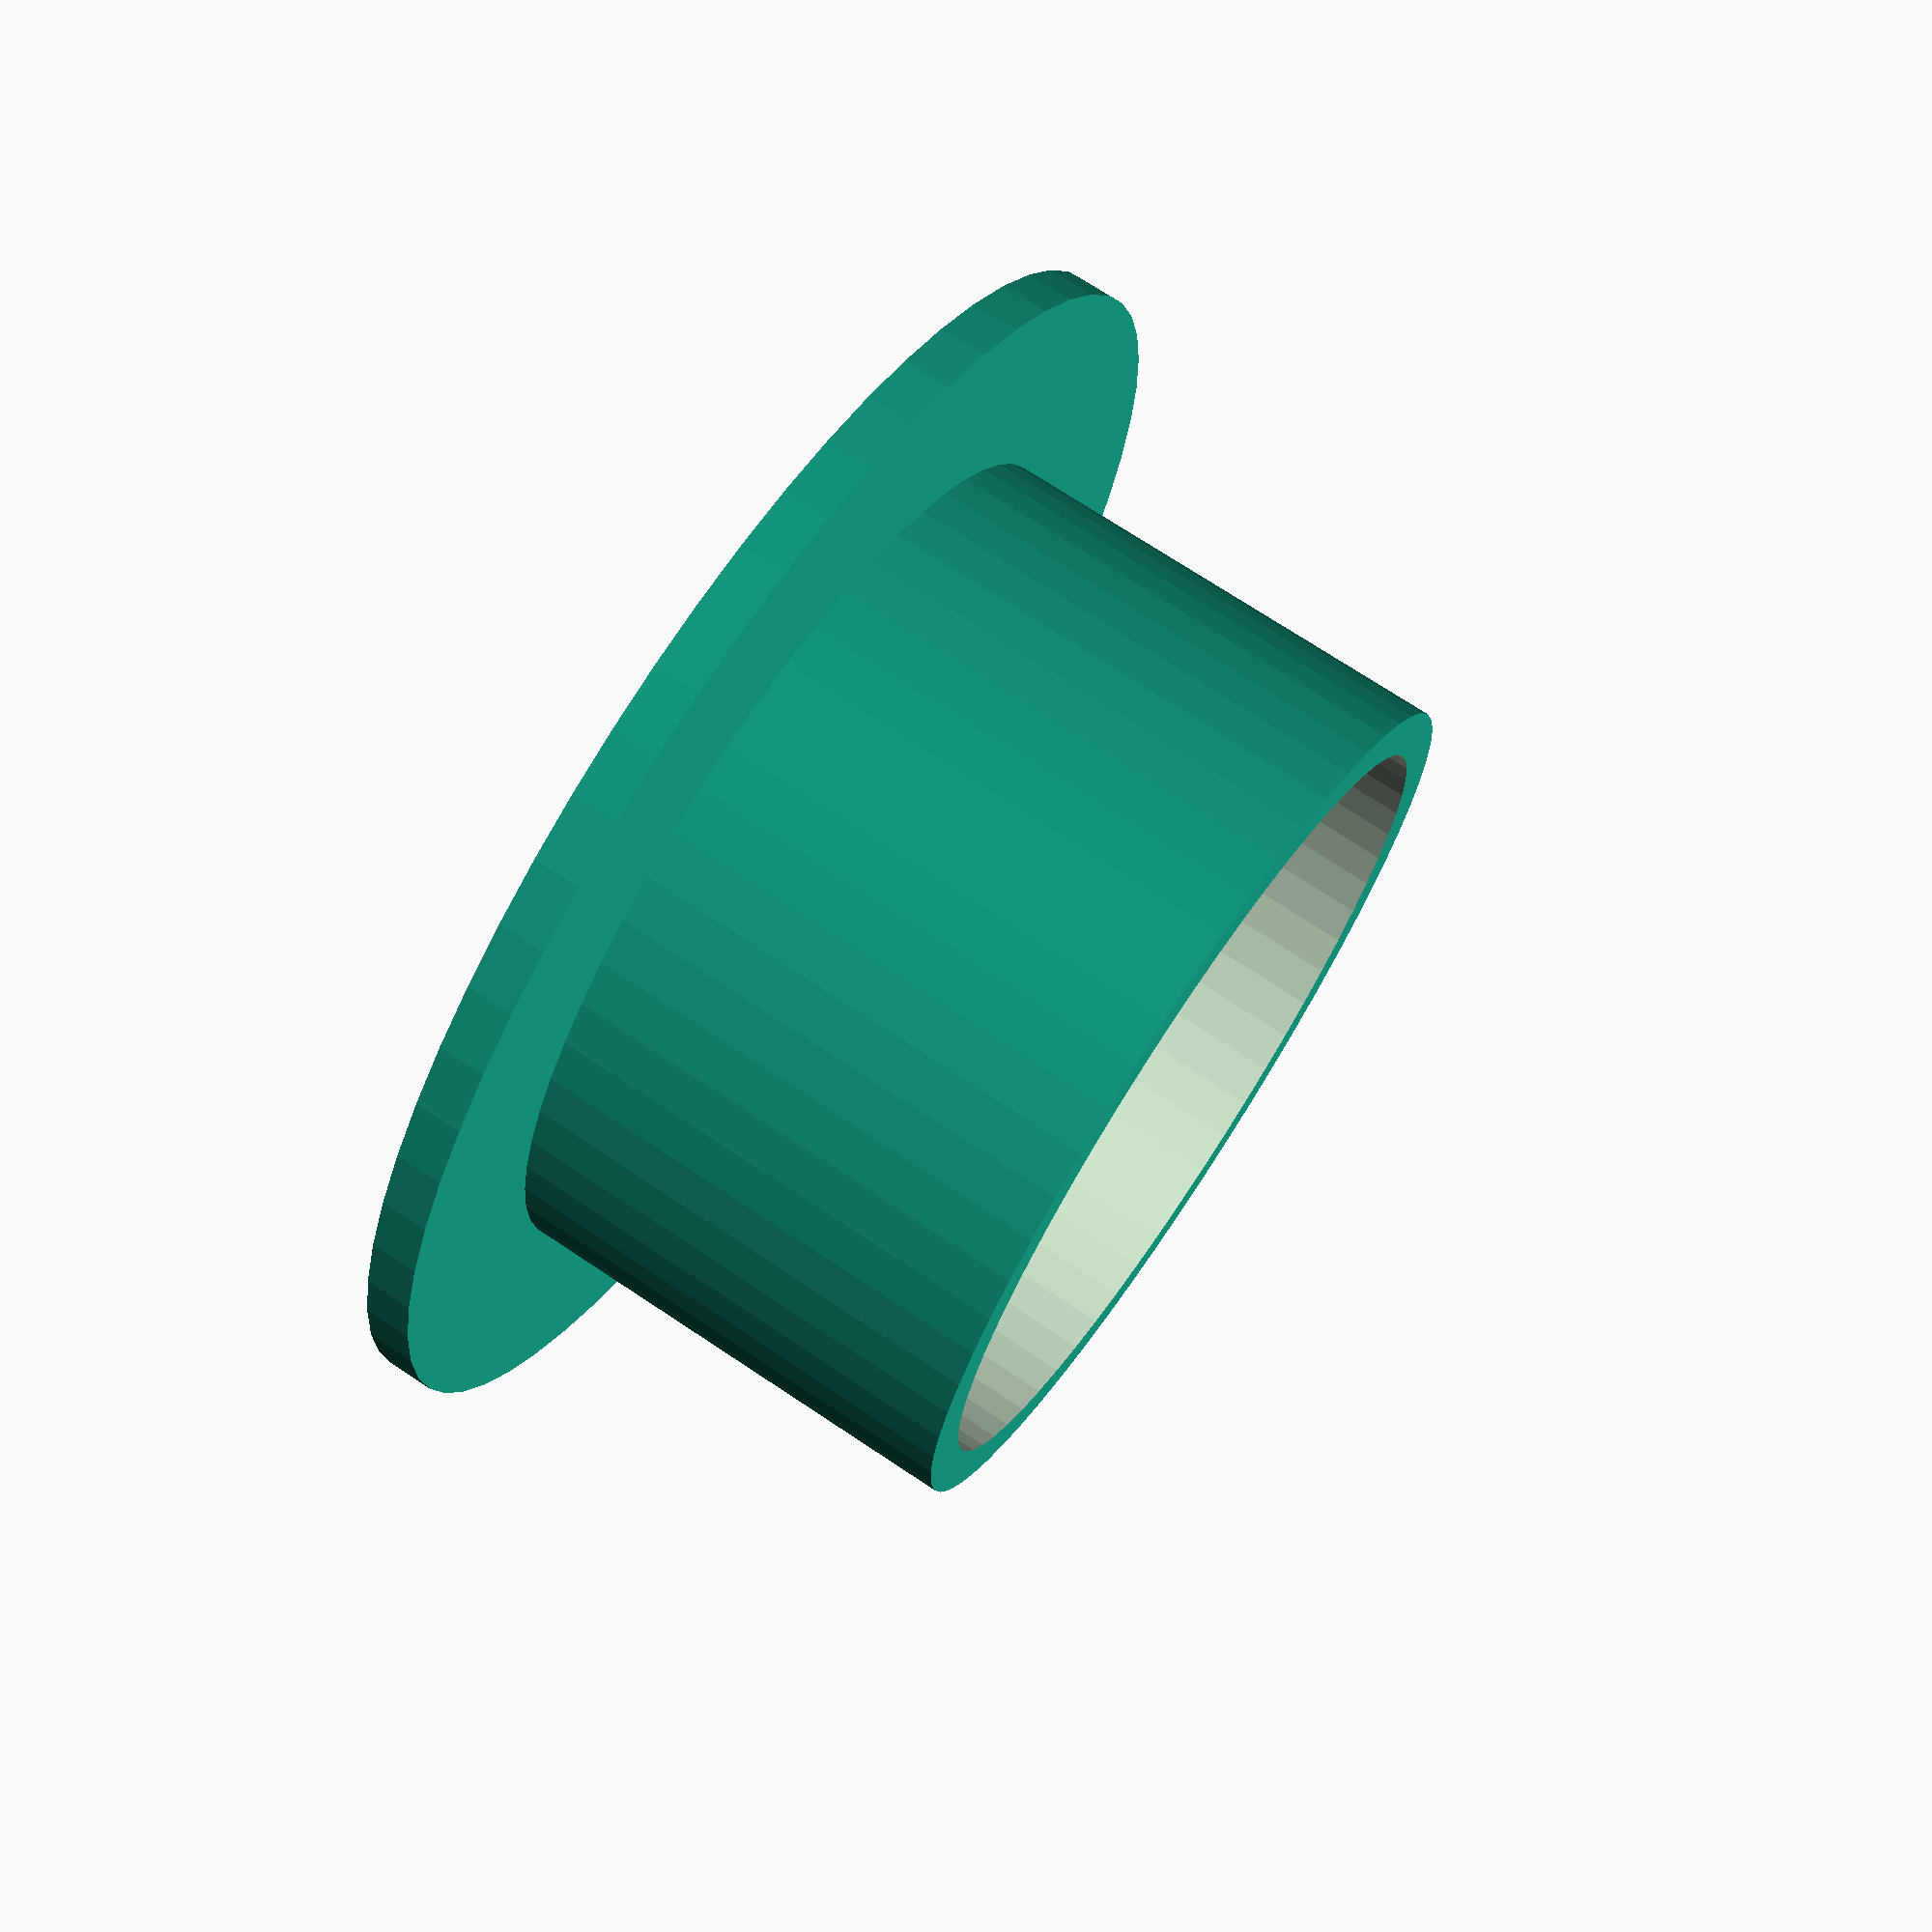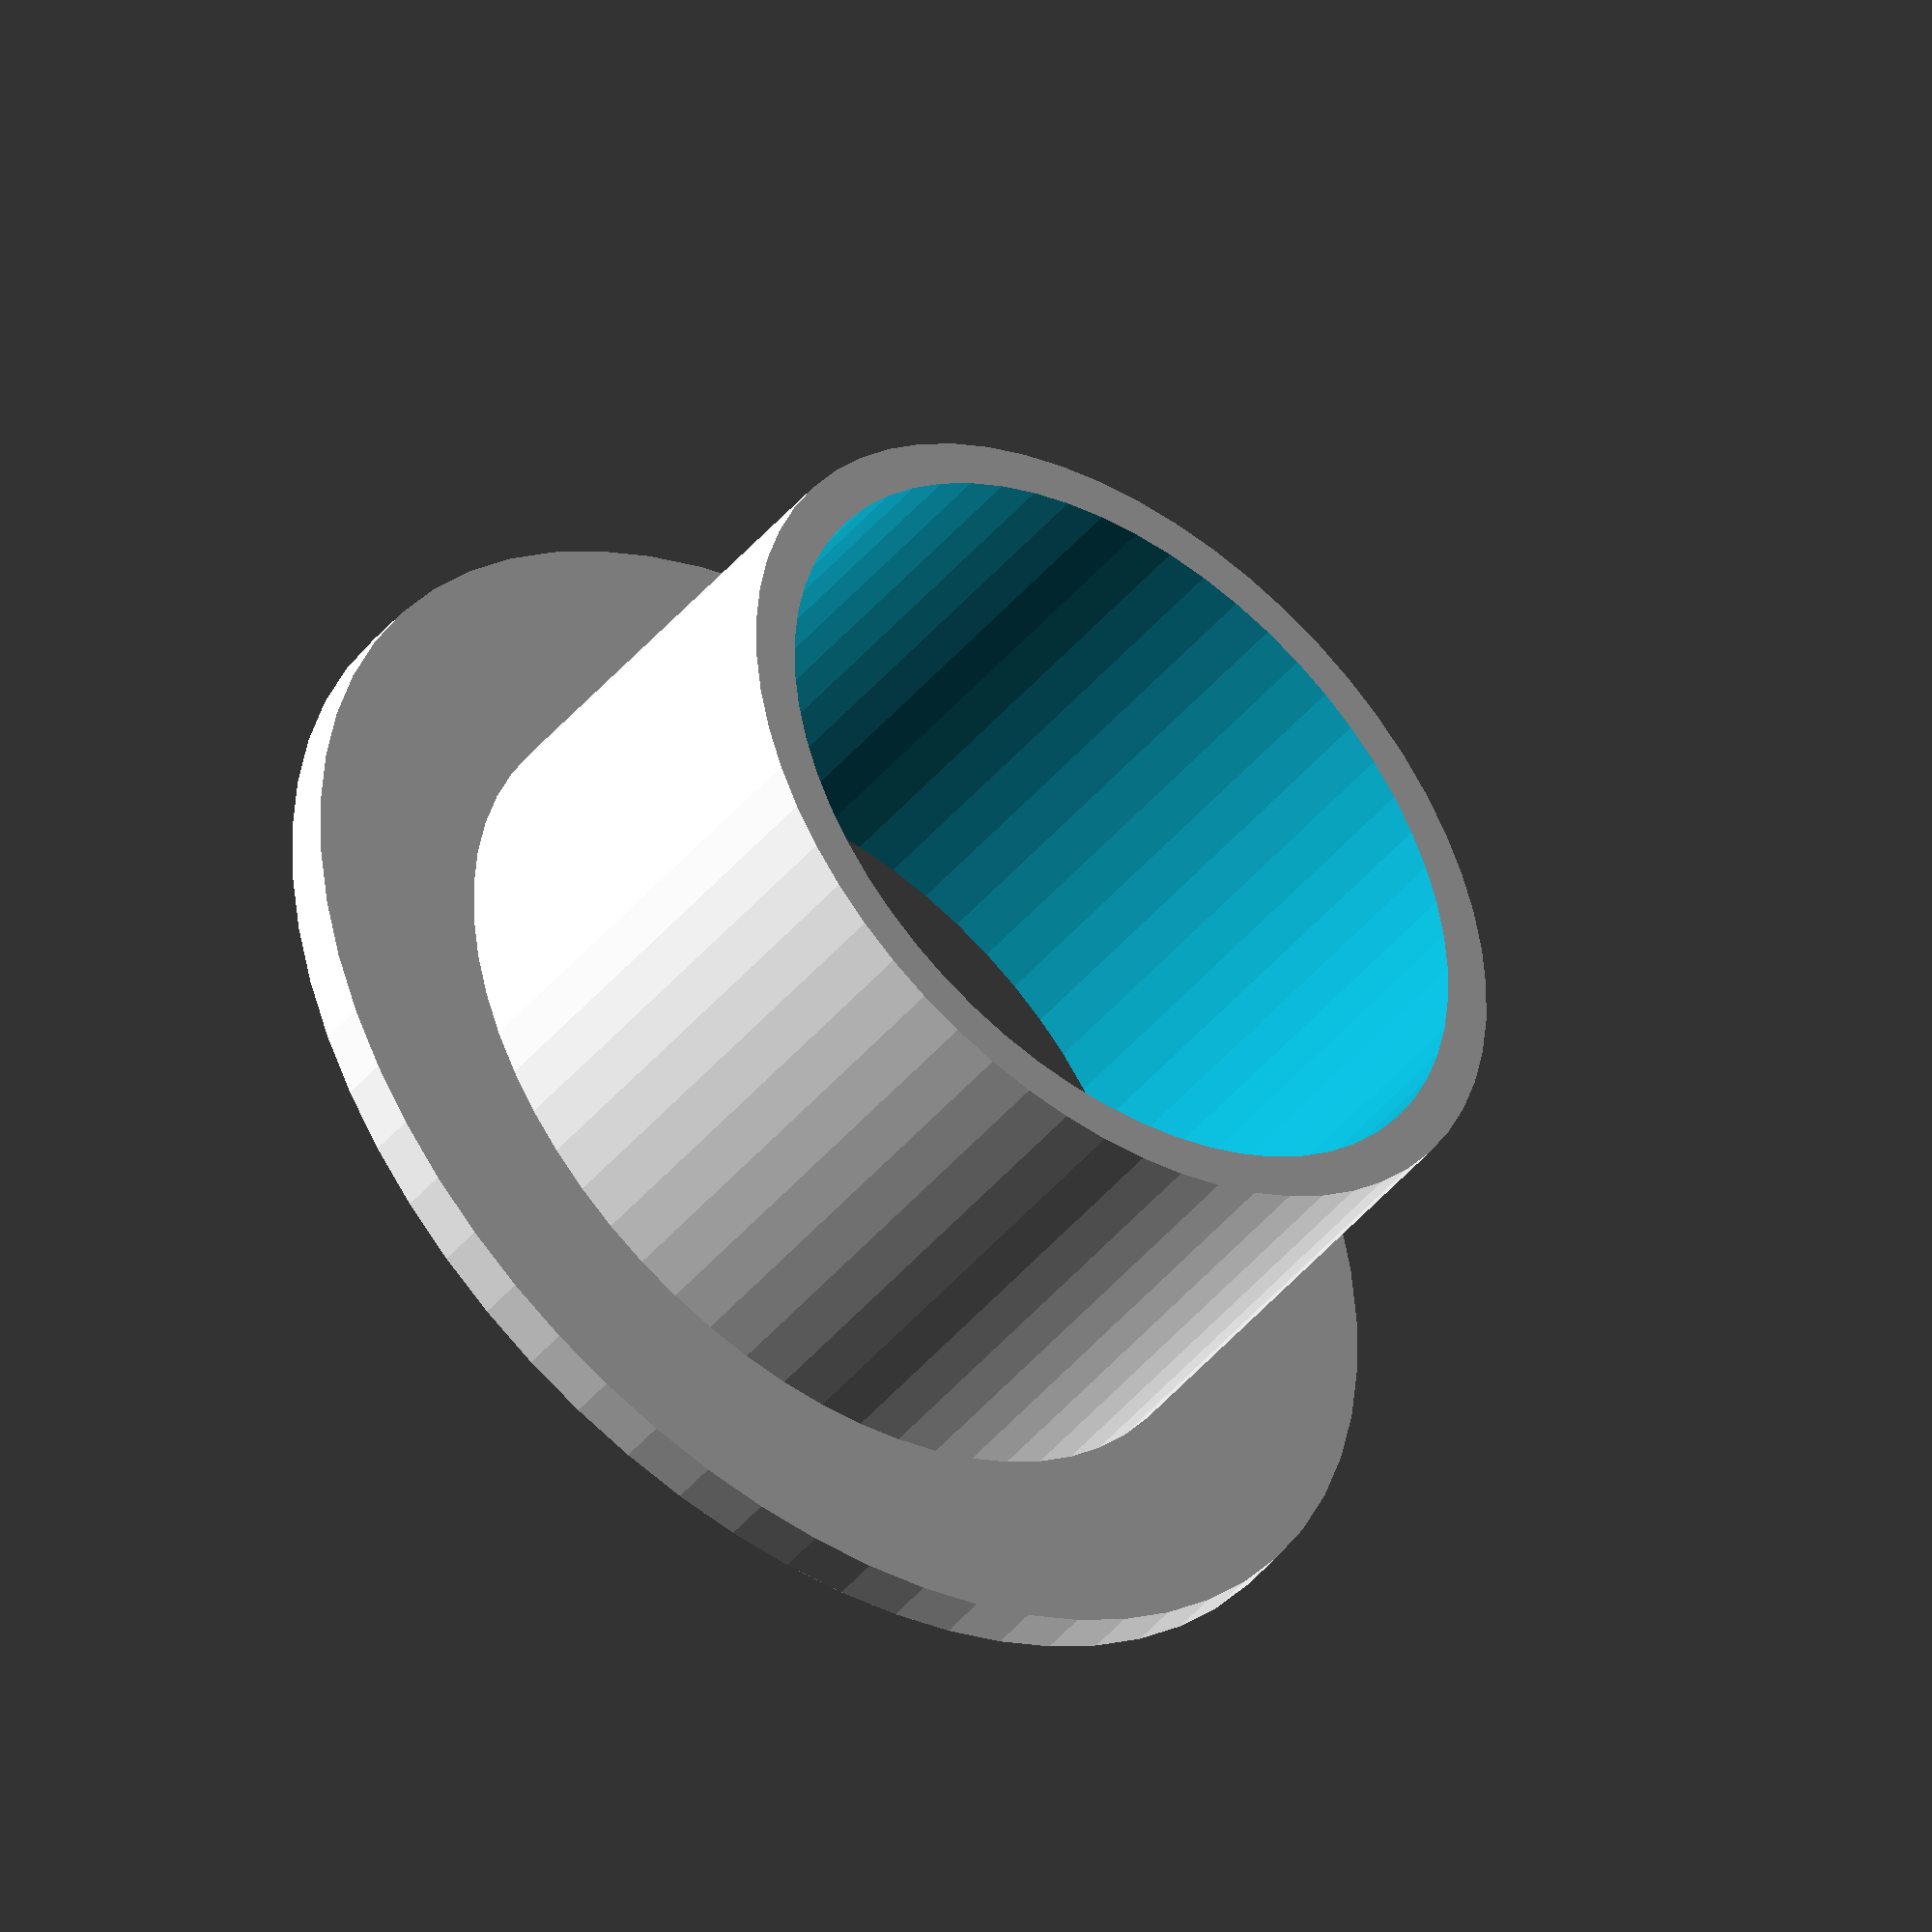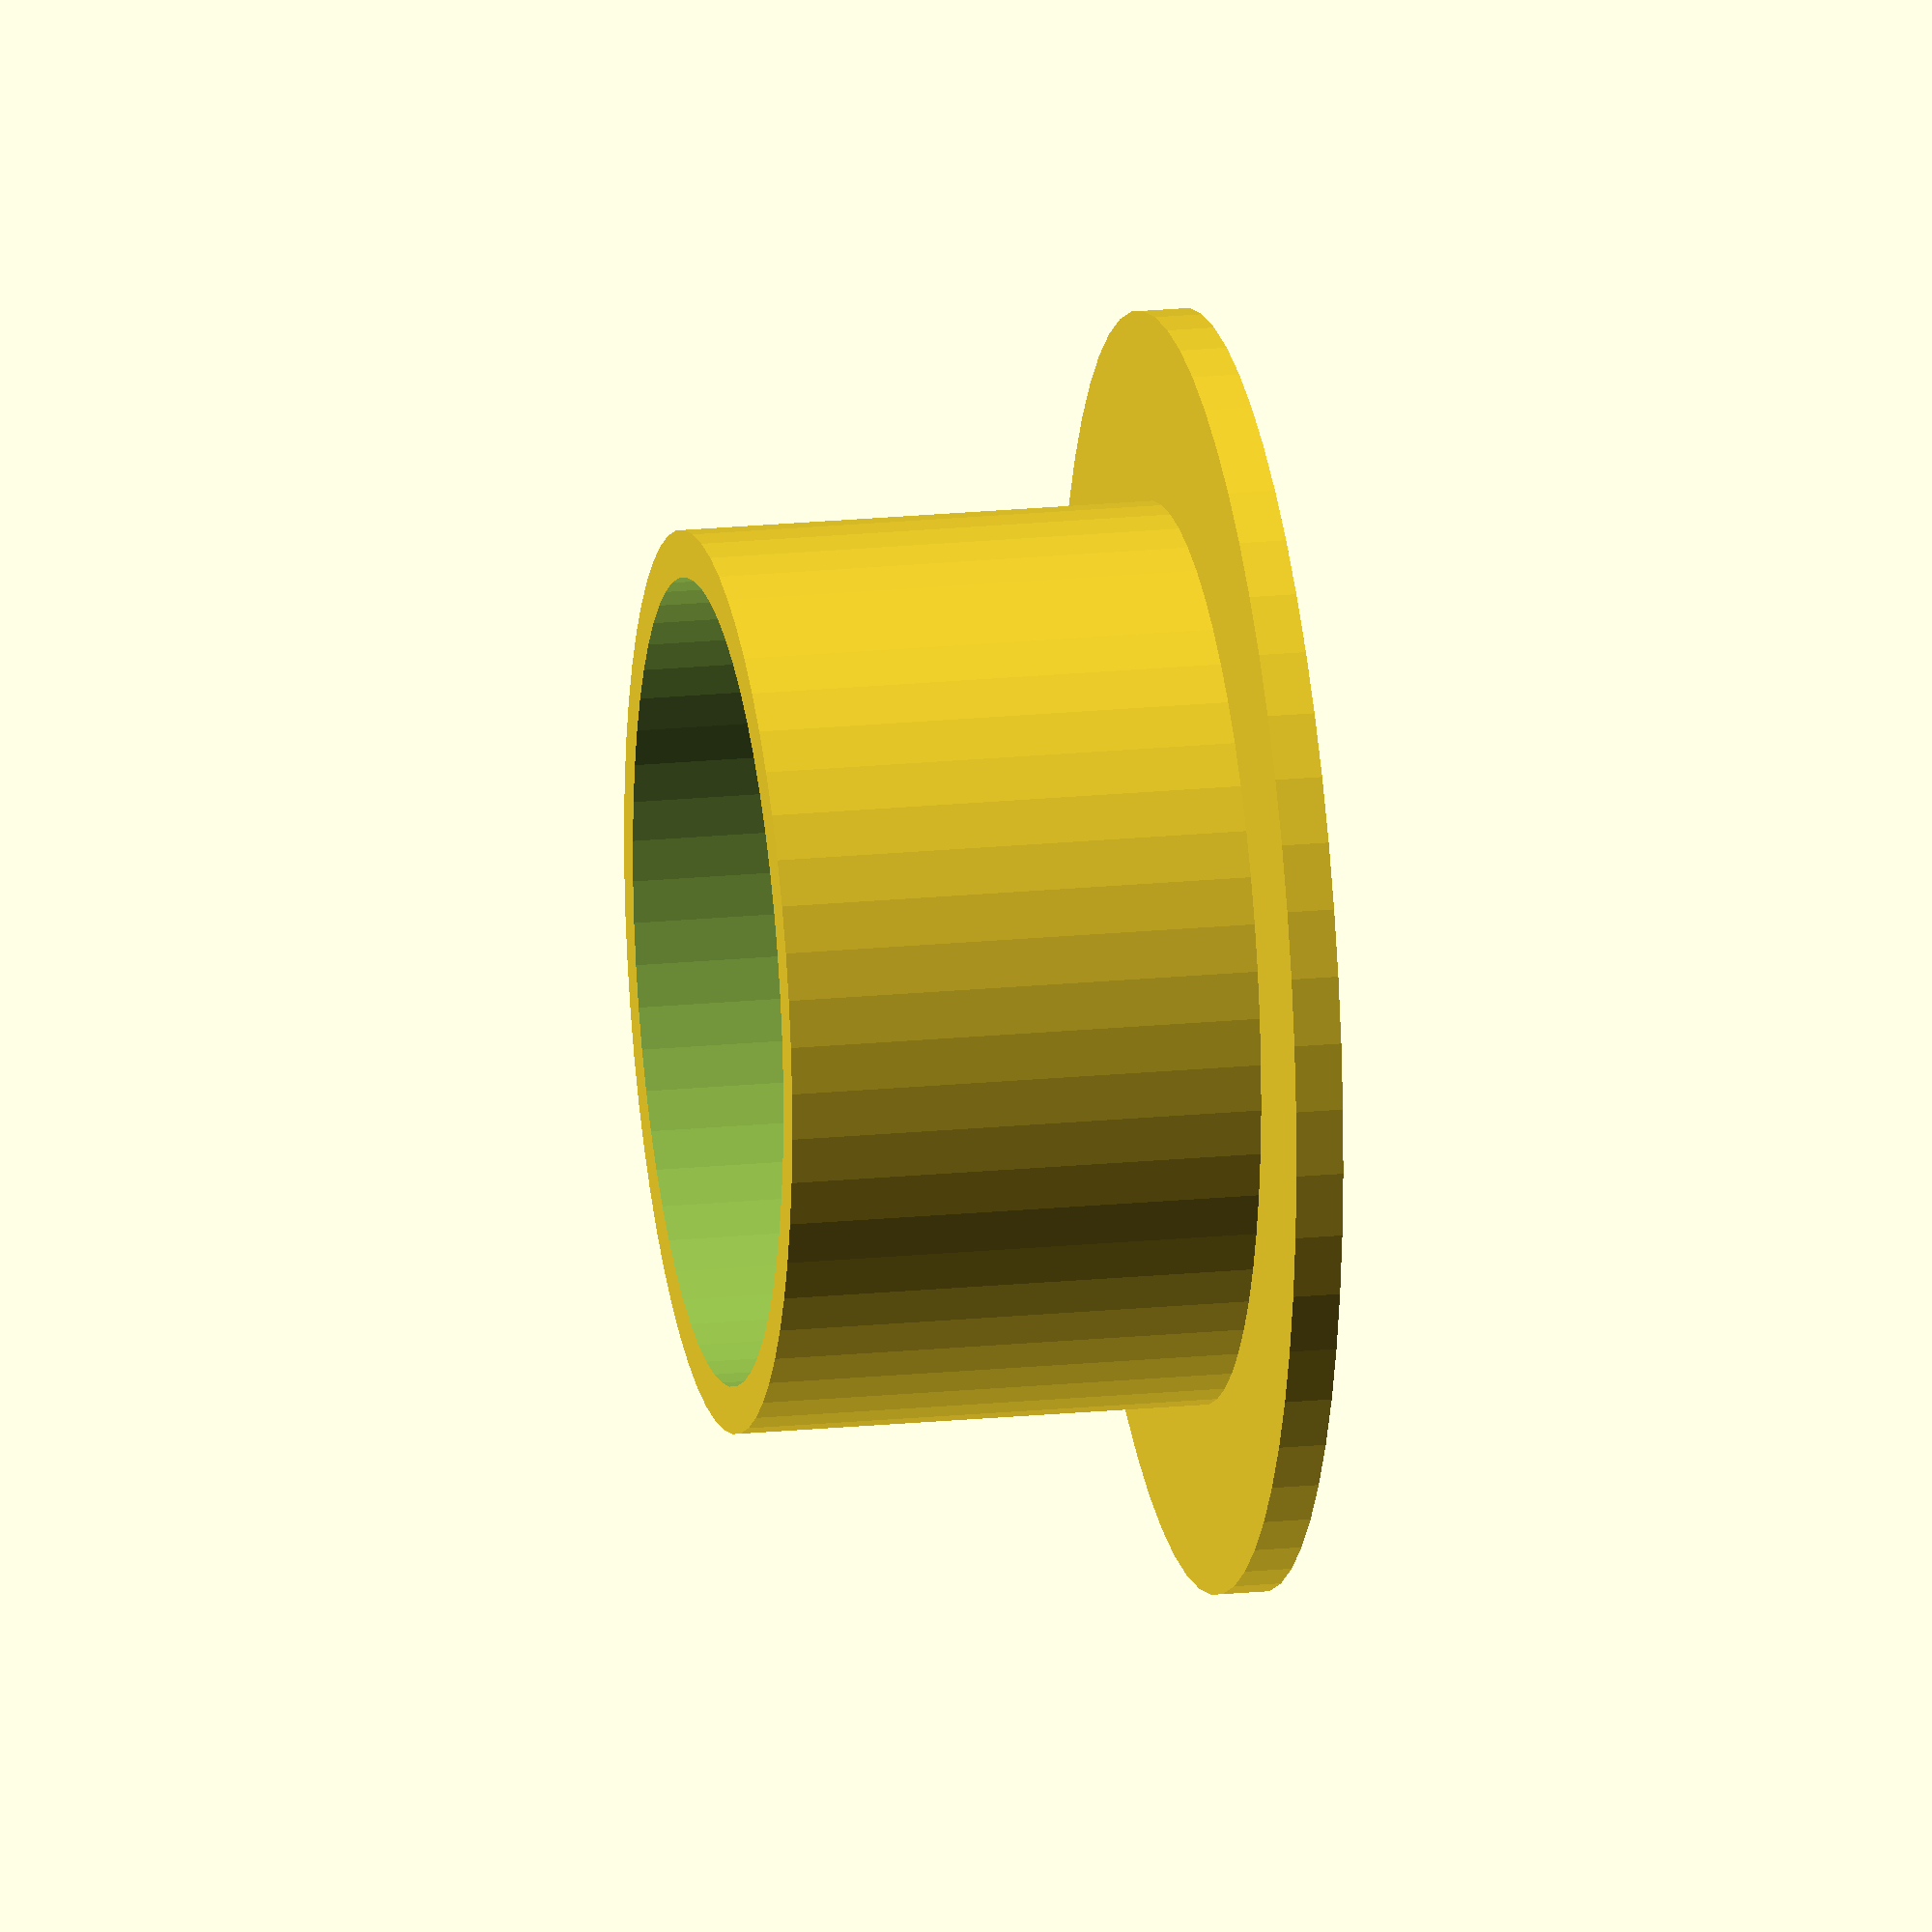
<openscad>


difference(){
	union() {
		union() {
			cylinder($fn = 60, h = 2, r = 27.0500000000);
			cylinder($fn = 60, h = 22.0500000000, r = 19.0500000000);
		}
	}
	/* Holes Below*/
	union(){
		union(){
			translate(v = [0, 0, -1]) {
				cylinder($fn = 60, h = 24.0500000000, r = 17.0500000000);
			}
		}
	} /* End Holes */ 
}
</openscad>
<views>
elev=288.9 azim=27.0 roll=303.8 proj=p view=wireframe
elev=43.7 azim=158.6 roll=323.7 proj=o view=wireframe
elev=160.7 azim=331.4 roll=100.7 proj=o view=wireframe
</views>
